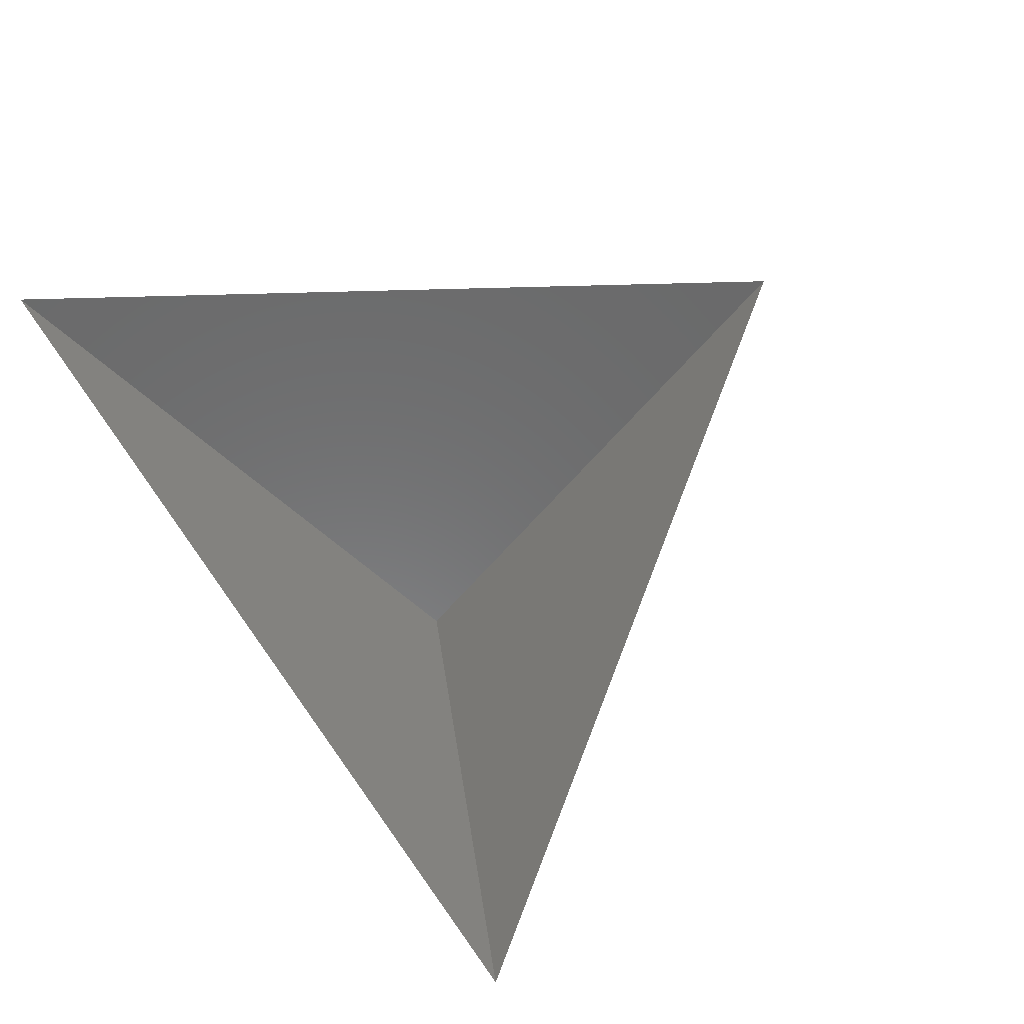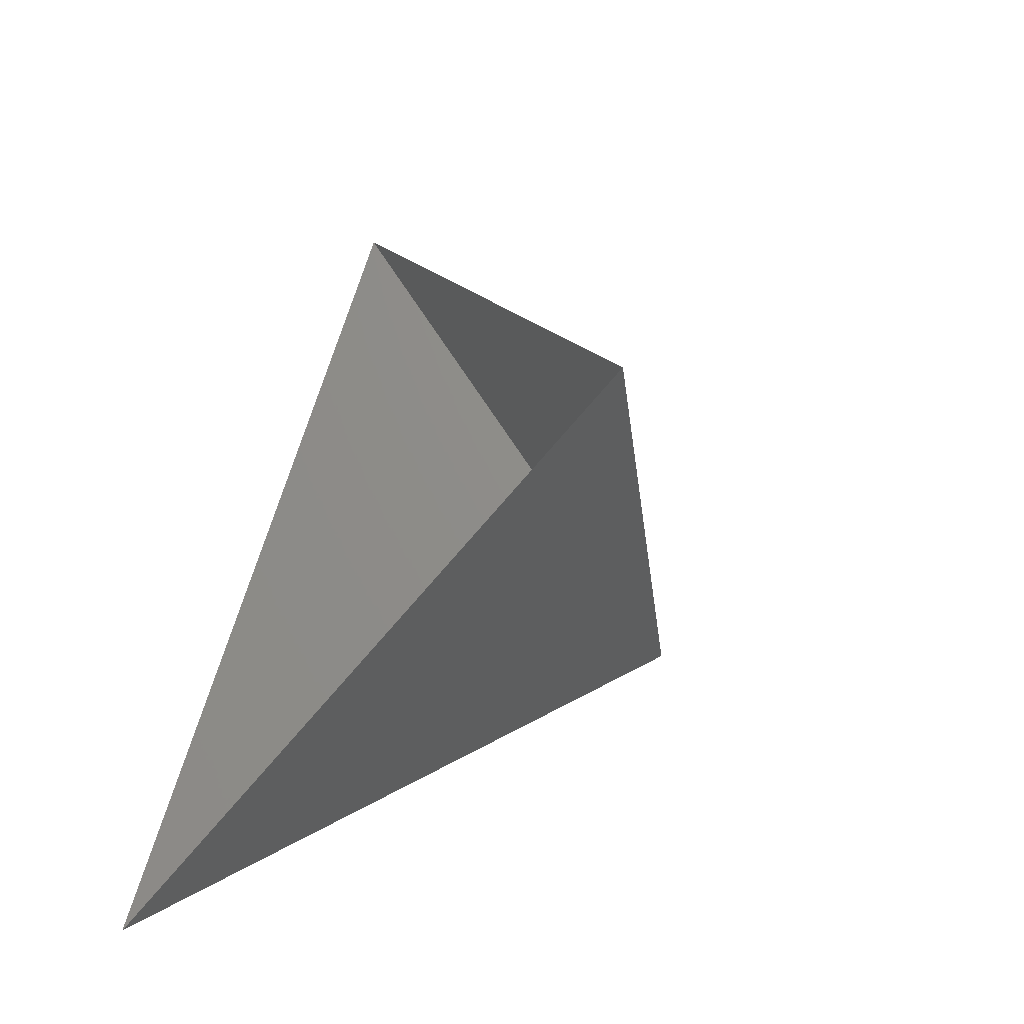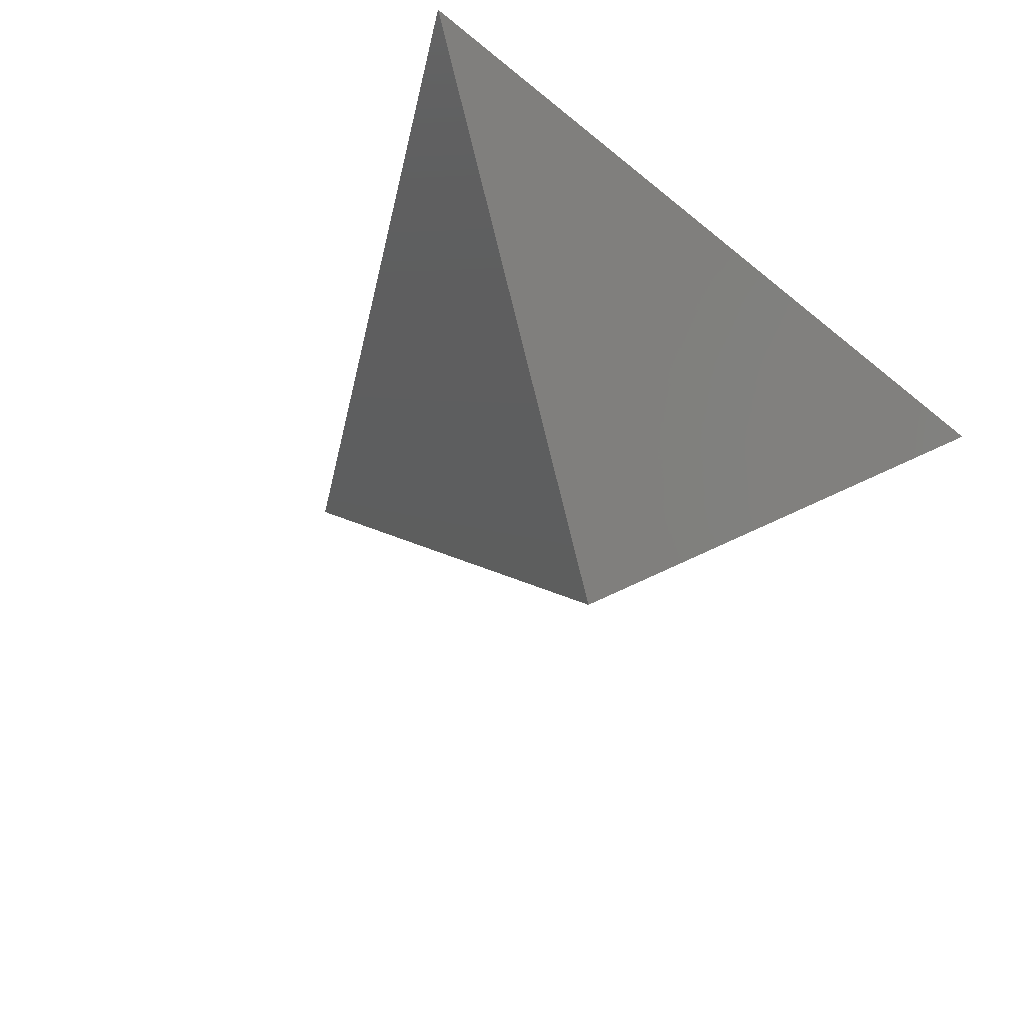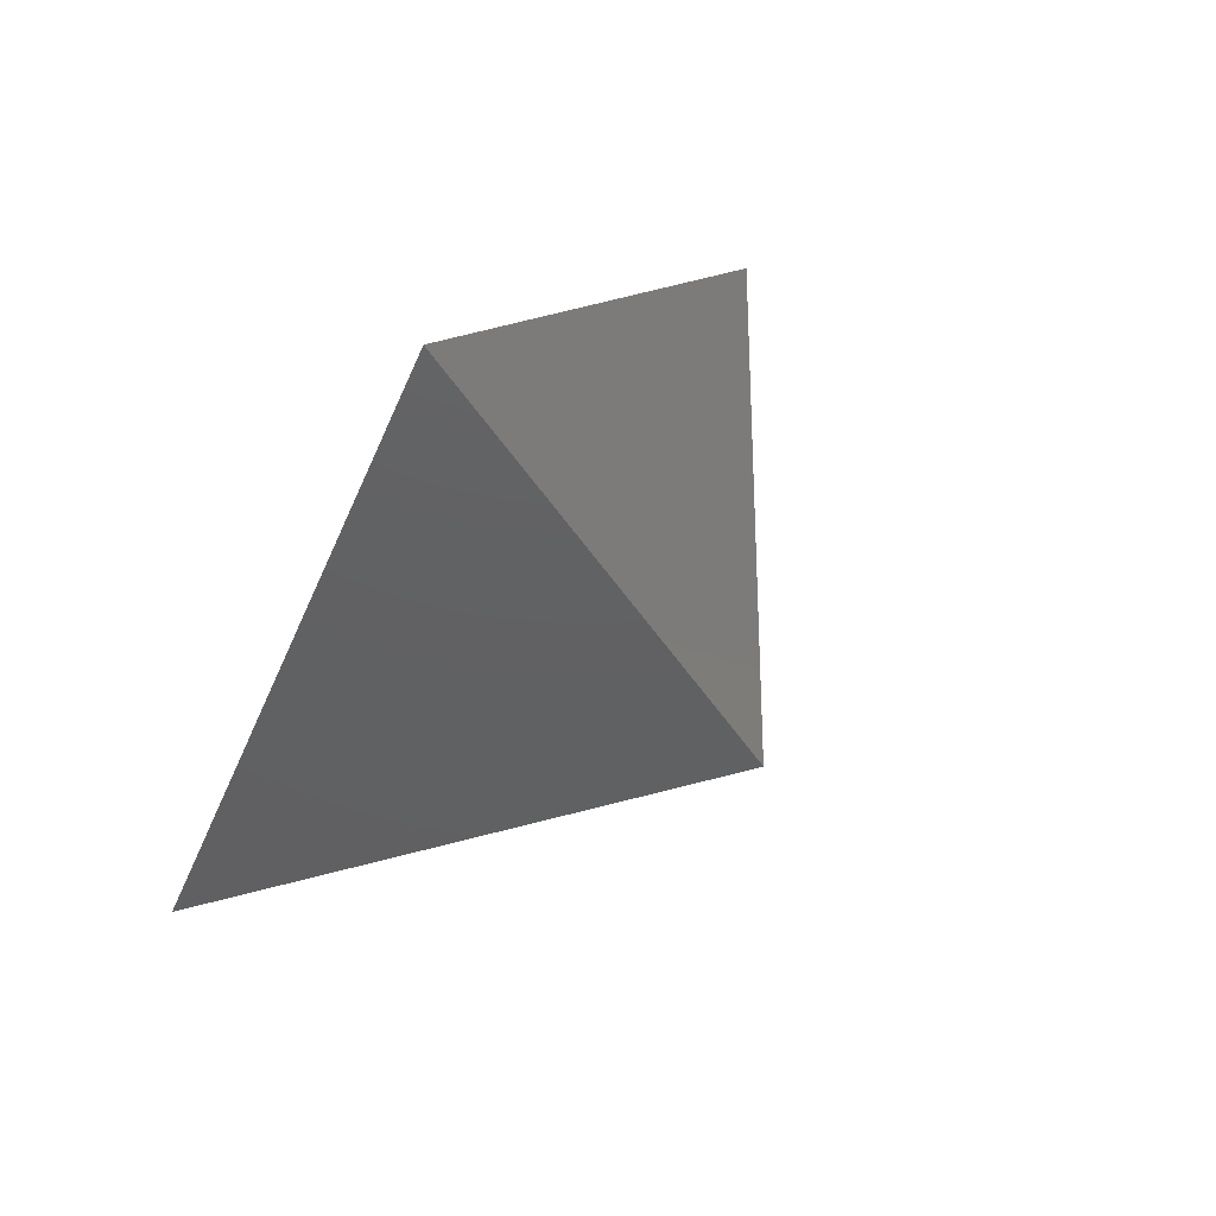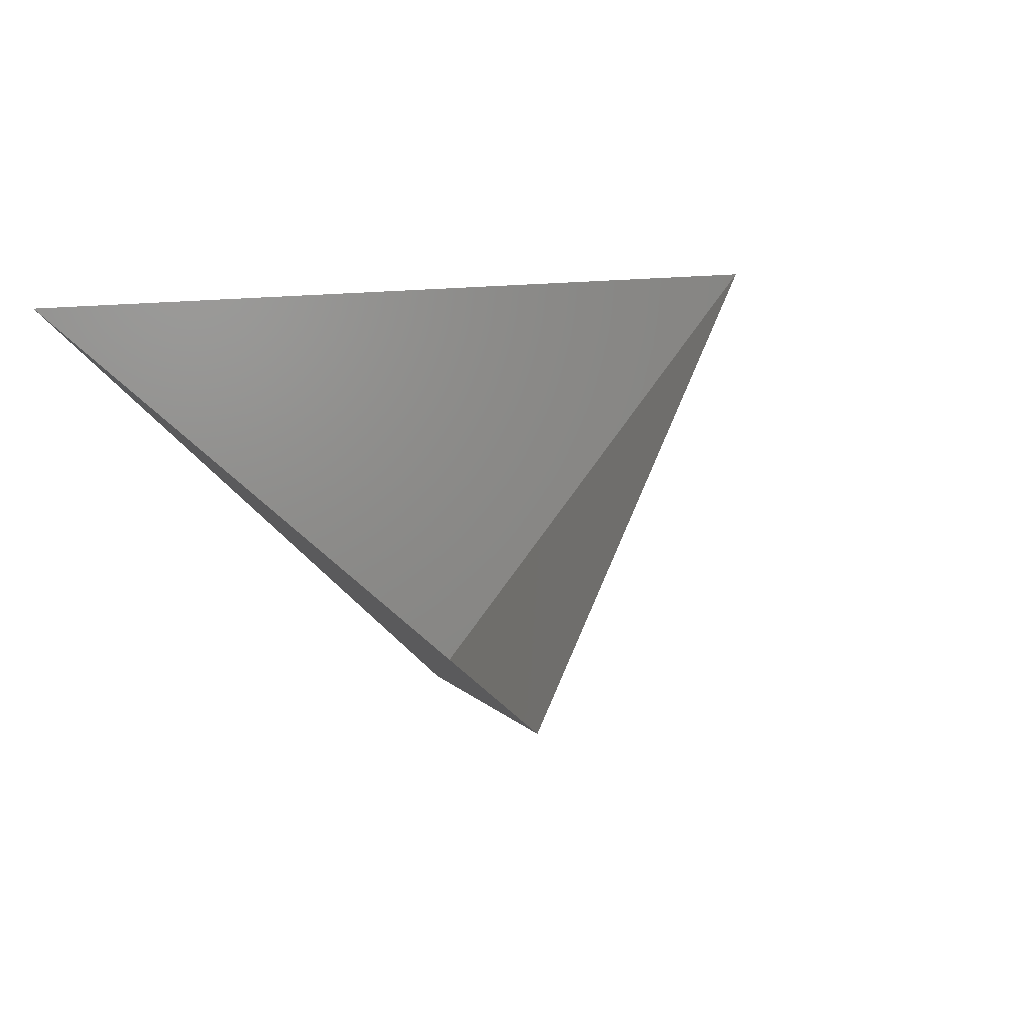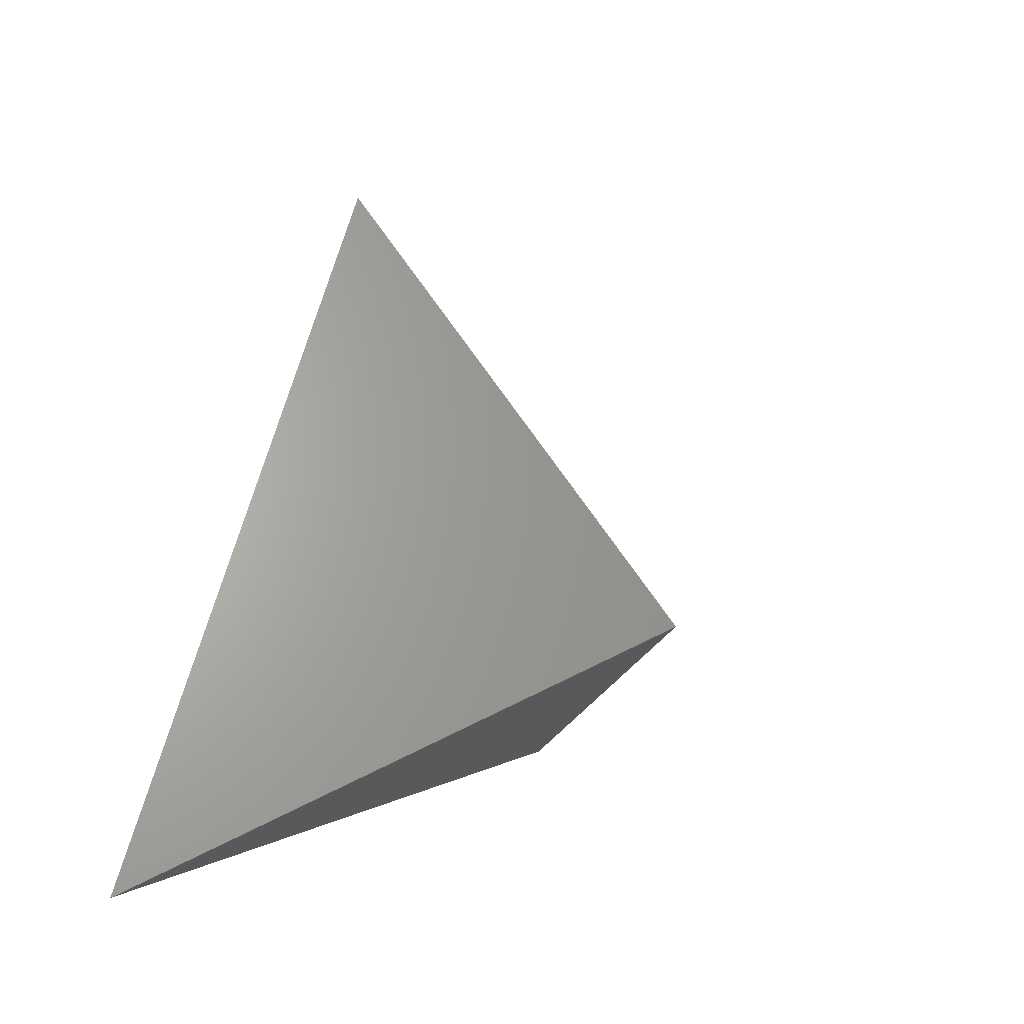
<metadata>
{"format":"stl","ext":"stl","renderer":"f3d","projection":"perspective","resolution":1024,"background":"white","views":[{"elev":67.2,"azim":54.7,"up":"+Z"},{"elev":-46.4,"azim":57.0,"up":"+Y"},{"elev":-38.5,"azim":-45.7,"up":"+Z"},{"elev":75.0,"azim":130.2,"up":"+Y"},{"elev":37.3,"azim":50.9,"up":"+Z"},{"elev":3.3,"azim":116.7,"up":"+Y"}]}
</metadata>
<code>
# stl→obj: 4 verts, 3 faces
v -5 -17 44.25
v 7 -17 44.25
v 1 -14 39.25
v 1 -8 44.25
f 1 2 3
f 2 4 3
f 4 1 3

</code>
